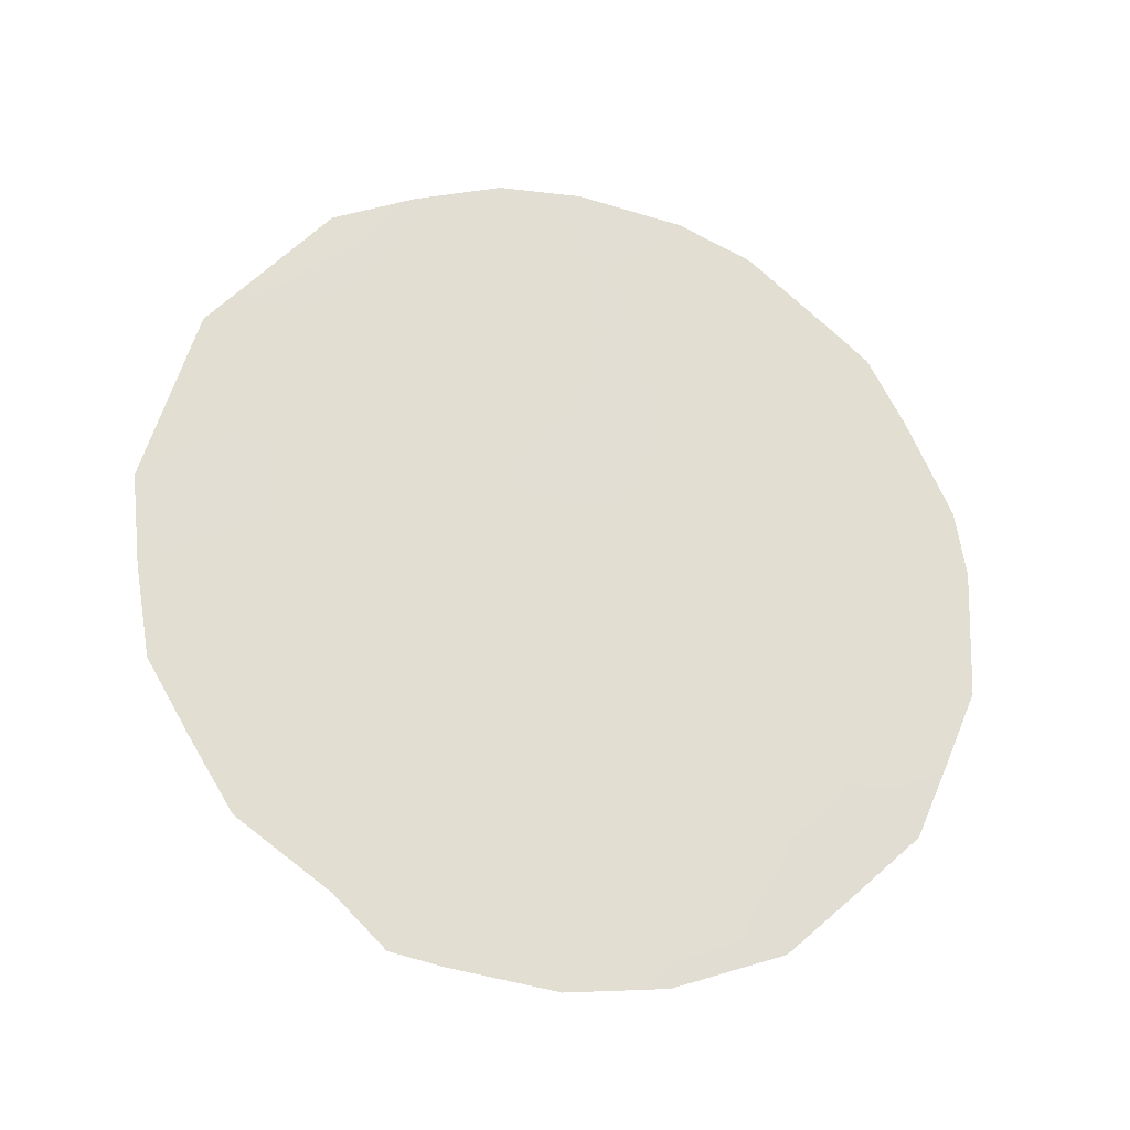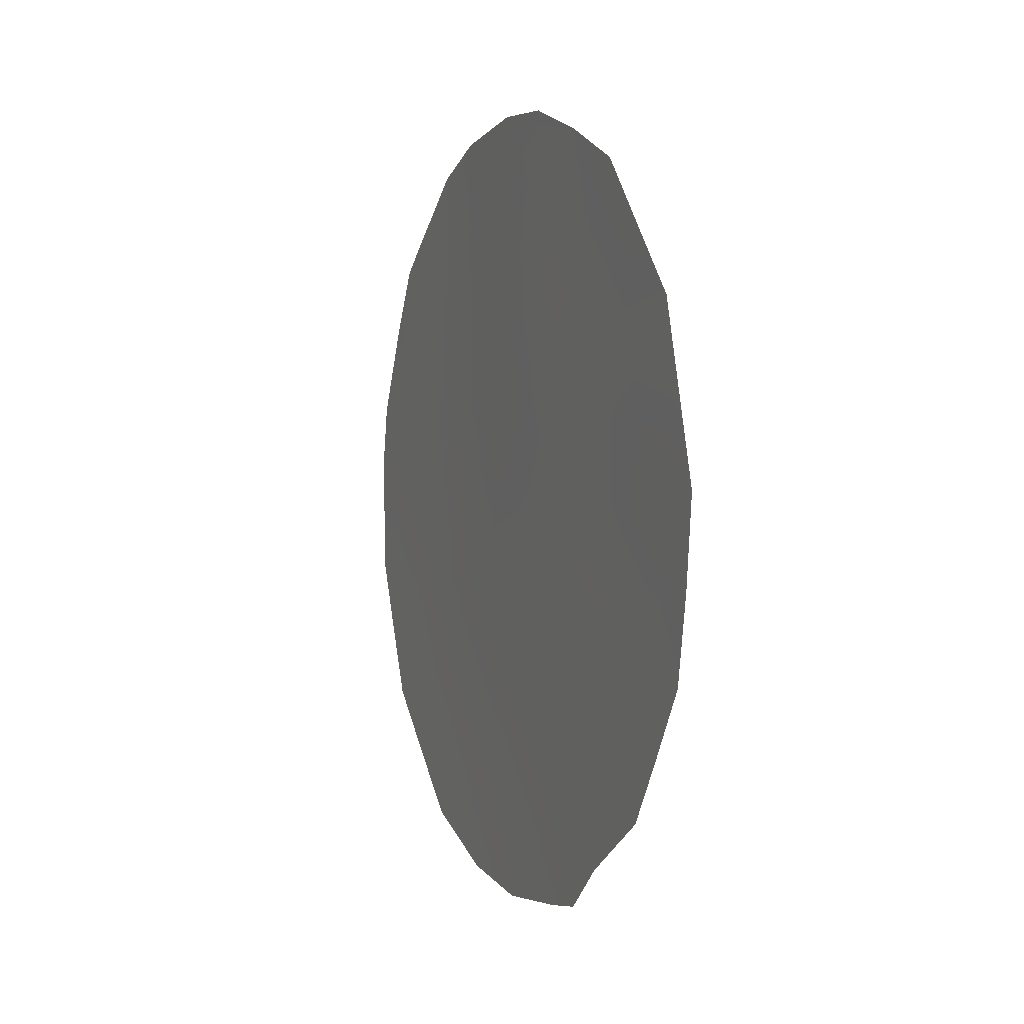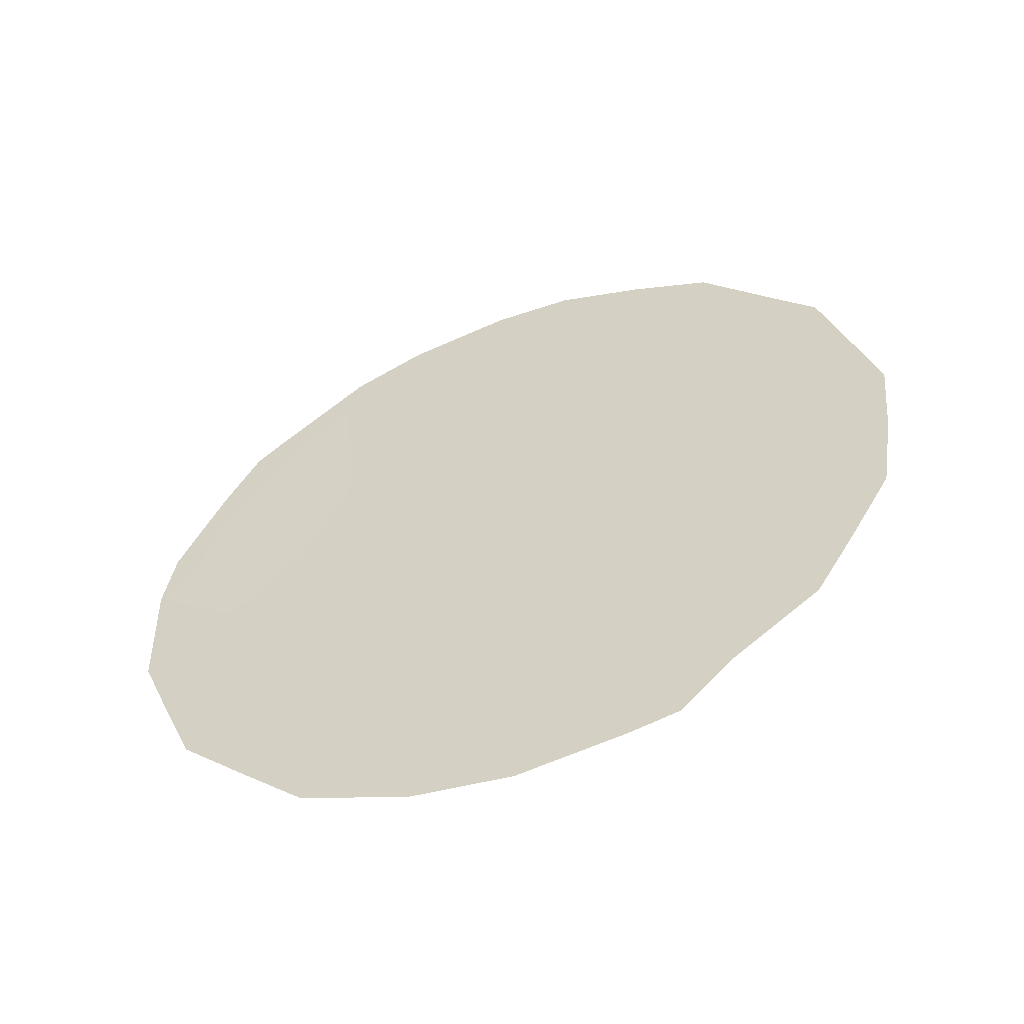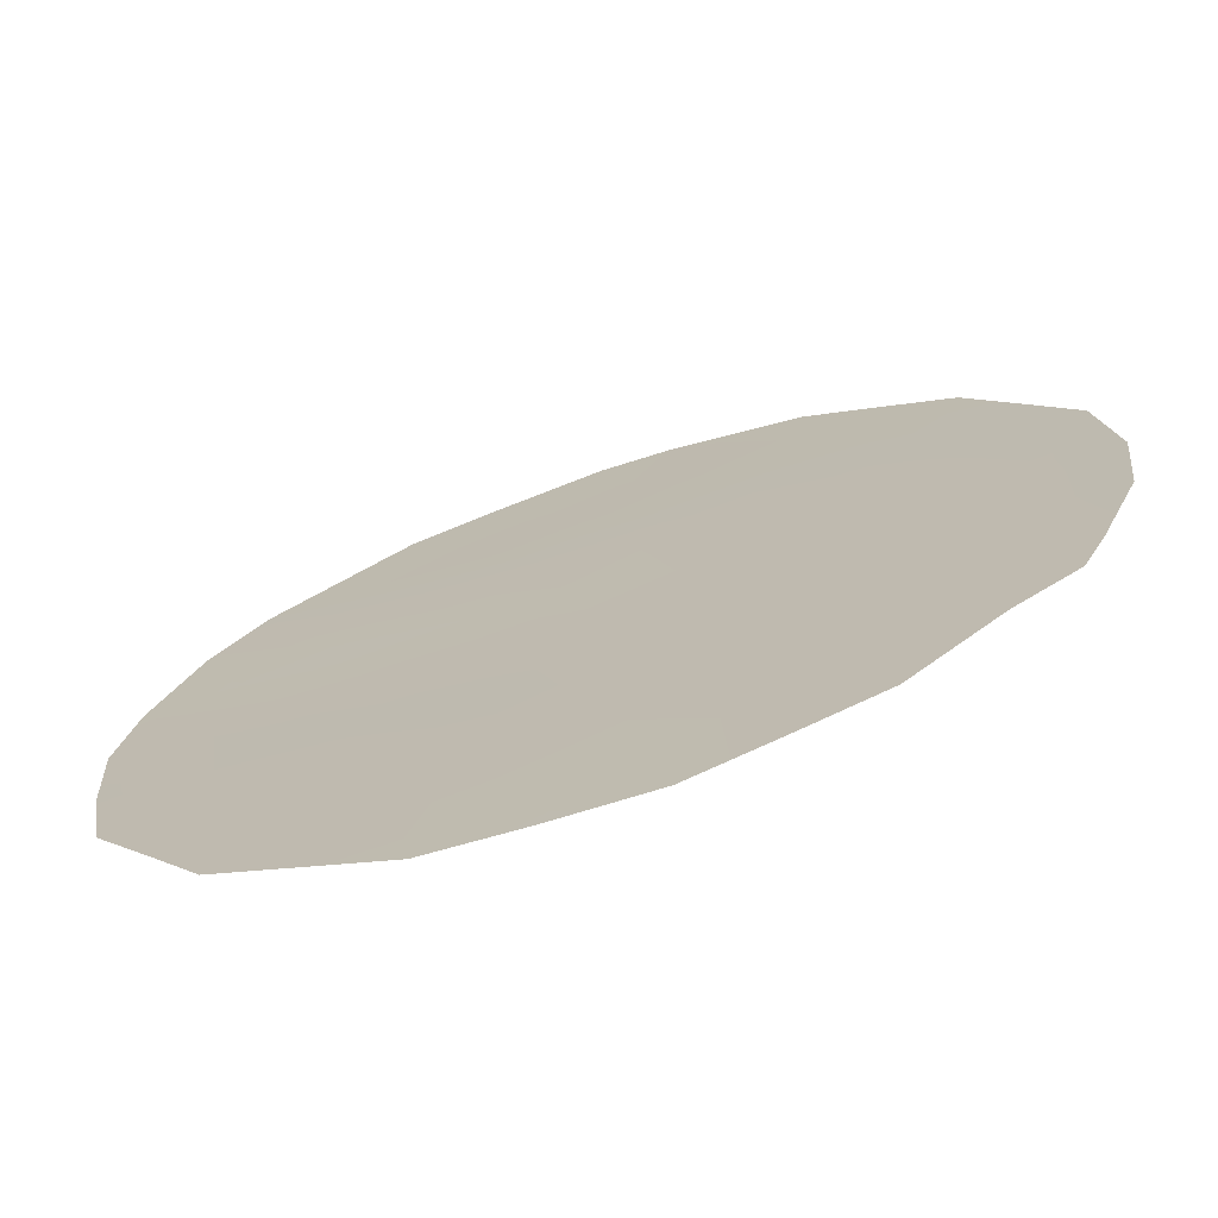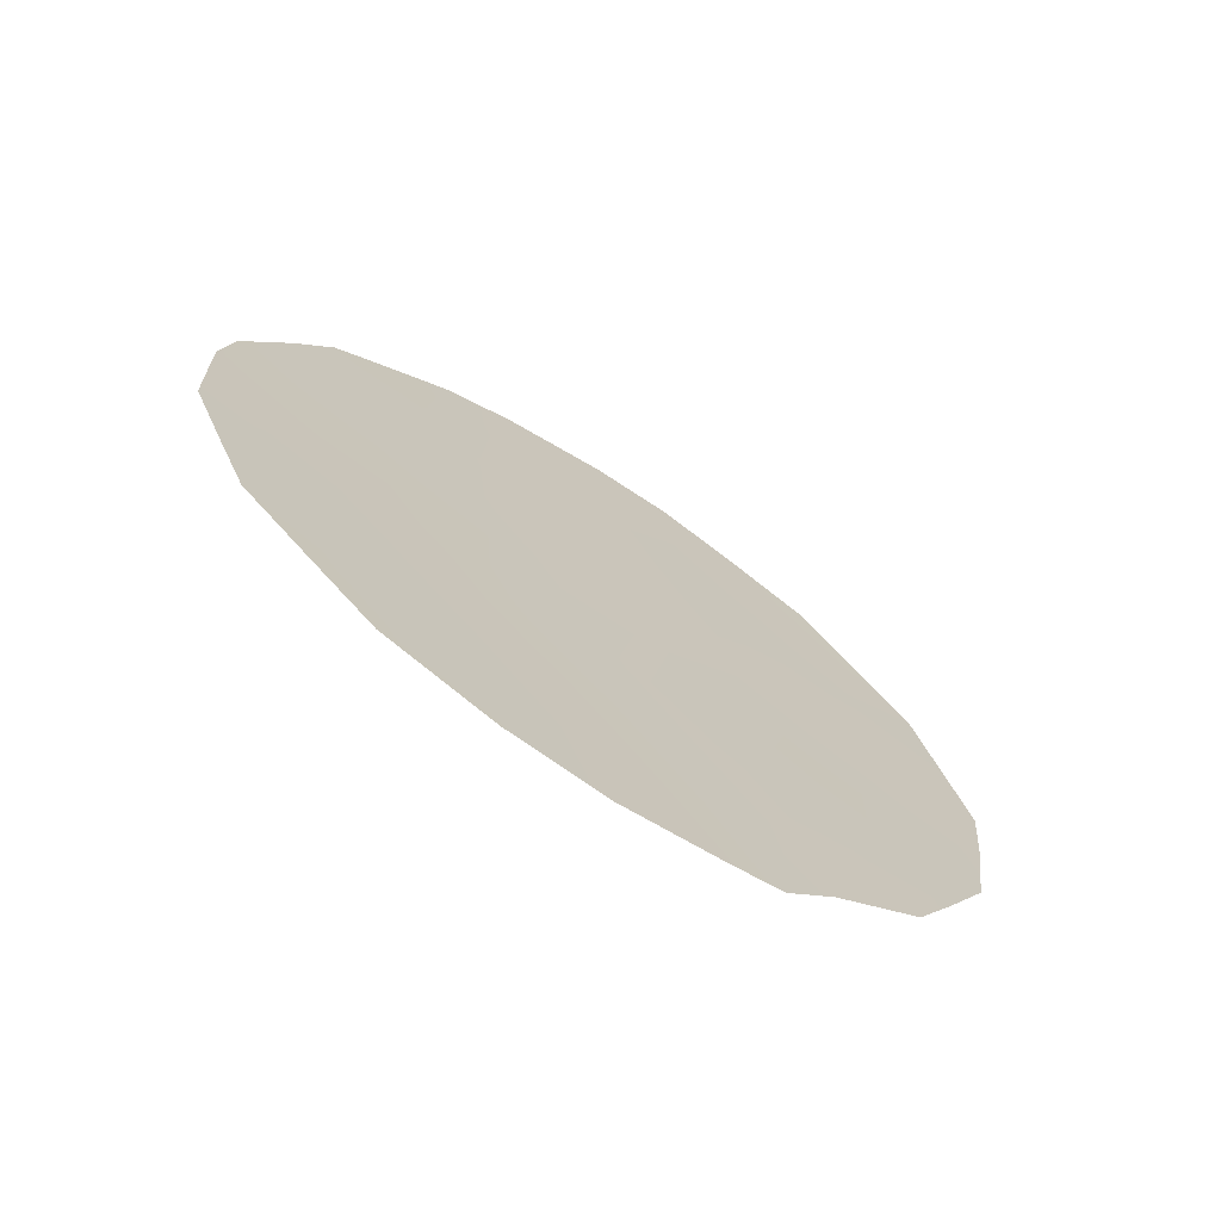
<metadata>
{"format":"obj","ext":"obj","renderer":"f3d","projection":"perspective","resolution":1024,"background":"white","views":[{"elev":-23.3,"azim":109.6,"up":"+Z"},{"elev":5.3,"azim":9.3,"up":"+Z"},{"elev":-54.8,"azim":-38.6,"up":"+Z"},{"elev":-38.1,"azim":111.8,"up":"+Y"},{"elev":-70.3,"azim":-91.9,"up":"+Z"}]}
</metadata>
<code>
v 77.51 79.73 -21.88
v 80.41 75.07 -23.85
v 79.37 76.74 -24.23
v 79.14 77.1 -26.36
v 78.4 78.33 -21.01
v 80.04 75.67 -21.01
v 79.23 76.95 -22.11
v 78.1 78.76 -26.99
v 77.19 80.23 -23.47
v 78.24 78.57 -23.18
v 78.28 78.5 -24.96
v 77.71 79.41 -25.01
v 80.15 75.47 -25.8
v 80.24 75.34 -22.84
v 78.04 78.9 -20.41
v 77.51 79.73 -21.23
v 79.94 75.83 -20.11
v 80.39 75.1 -20.45
v 76.84 80.78 -23.84
v 79.01 77.32 -19.85
v 78.44 78.26 -20.07
v 79.46 76.59 -19.85
v 79.68 76.22 -28.21
v 77.93 79 -27.92
v 77.2 80.18 -26.69
v 81.33 73.58 -23.56
v 81.04 74.05 -21.79
v 76.9 80.69 -23.17
v 77.36 79.97 -21.47
v 80.23 75.34 -27.58
v 80.73 74.53 -26.89
v 79.96 75.77 -28.09
v 76.86 80.75 -25.15
v 81.19 73.79 -25.42
v 78.54 78.03 -28.3
v 77.92 79.08 -21.45
v 79.24 76.94 -25.34
v 79.64 76.29 -26.07
v 79.77 76.08 -25.08
v 78.77 77.71 -22.62
v 78.81 77.65 -23.67
v 79.27 76.89 -23.11
v 79.56 76.42 -27.3
v 79.09 77.16 -28.39
v 78.63 77.91 -26.63
v 78.57 77.99 -27.62
v 79.14 77.09 -27.46
v 78.8 77.66 -21.59
v 79.21 76.98 -21.26
v 77.83 79.23 -22.41
v 78.32 78.44 -22.03
v 79.65 76.29 -21.56
v 78.72 77.78 -25.66
v 78.09 78.78 -25.94
v 79.81 76.03 -23.45
v 79.72 76.18 -22.49
v 77.7 79.4 -26.56
v 77.57 79.58 -27.32
v 78.41 78.29 -24.13
v 78.81 77.64 -24.68
v 77.64 79.52 -23.35
v 79.46 76.59 -20.59
v 80.31 75.23 -24.87
v 79.93 75.83 -24.26
v 80.78 74.46 -23.17
v 81.18 73.82 -22.63
v 80.64 74.69 -22.28
v 77.35 79.99 -22.73
v 77.16 80.29 -22.16
v 79.99 75.73 -26.8
v 80.46 74.97 -26.45
v 77.94 79.05 -24.14
v 77.02 80.47 -25.9
v 77.47 79.77 -25.84
v 77.39 79.92 -24.16
v 80.95 74.17 -26.2
v 80.66 74.65 -25.58
v 80.82 74.41 -24.69
v 81.28 73.66 -24.49
v 80.93 74.22 -23.93
v 80.14 75.51 -21.92
v 80.51 74.9 -21.43
v 80.78 74.47 -21.26
v 77.19 80.22 -24.96
v 78.9 77.49 -20.67
f 1 36 16
f 37 38 39
f 6 18 17
f 40 41 42
f 5 85 21
f 38 43 70
f 62 22 20
f 45 46 47
f 85 48 49
f 36 50 51
f 62 49 52
f 45 53 54
f 42 55 56
f 57 58 8
f 59 60 41
f 68 61 50
f 39 63 64
f 65 66 67
f 9 28 19
f 1 29 69
f 13 70 71
f 5 21 15
f 70 32 30
f 75 72 61
f 84 73 74
f 1 16 29
f 53 37 60
f 12 75 84
f 11 59 72
f 54 74 57
f 71 76 77
f 51 40 48
f 63 77 78
f 78 79 80
f 56 81 52
f 43 23 32
f 55 64 2
f 81 67 82
f 46 35 44
f 15 36 5
f 36 15 16
f 3 37 39
f 37 4 38
f 39 38 13
f 7 40 42
f 40 10 41
f 42 41 3
f 85 20 21
f 13 38 70
f 38 4 43
f 44 23 47
f 47 23 43
f 4 45 47
f 45 8 46
f 62 20 85
f 85 5 48
f 49 48 7
f 5 36 51
f 36 1 50
f 51 50 10
f 6 62 52
f 52 49 7
f 8 45 54
f 45 4 53
f 54 53 11
f 7 42 56
f 42 3 55
f 56 55 14
f 57 25 58
f 8 58 24
f 10 59 41
f 59 11 60
f 41 60 3
f 4 47 43
f 47 46 44
f 1 68 50
f 68 9 61
f 50 61 10
f 17 62 6
f 62 17 22
f 3 39 64
f 39 13 63
f 64 63 2
f 14 65 67
f 65 26 66
f 67 66 27
f 69 68 1
f 9 68 28
f 69 28 68
f 32 70 43
f 70 30 71
f 31 71 30
f 46 8 24
f 46 24 35
f 9 75 61
f 75 12 72
f 61 72 10
f 12 84 74
f 84 33 73
f 74 73 25
f 11 53 60
f 53 4 37
f 60 37 3
f 19 75 9
f 75 19 84
f 12 11 72
f 72 59 10
f 8 54 57
f 54 12 74
f 57 74 25
f 11 12 54
f 13 71 77
f 71 31 76
f 77 76 34
f 5 51 48
f 51 10 40
f 48 40 7
f 2 63 78
f 63 13 77
f 78 77 34
f 2 78 80
f 78 34 79
f 80 79 26
f 7 56 52
f 56 14 81
f 52 81 6
f 14 55 2
f 55 3 64
f 6 81 82
f 81 14 67
f 82 67 27
f 83 82 27
f 14 2 65
f 65 2 80
f 65 80 26
f 6 82 18
f 83 18 82
f 33 84 19
f 62 85 49

</code>
